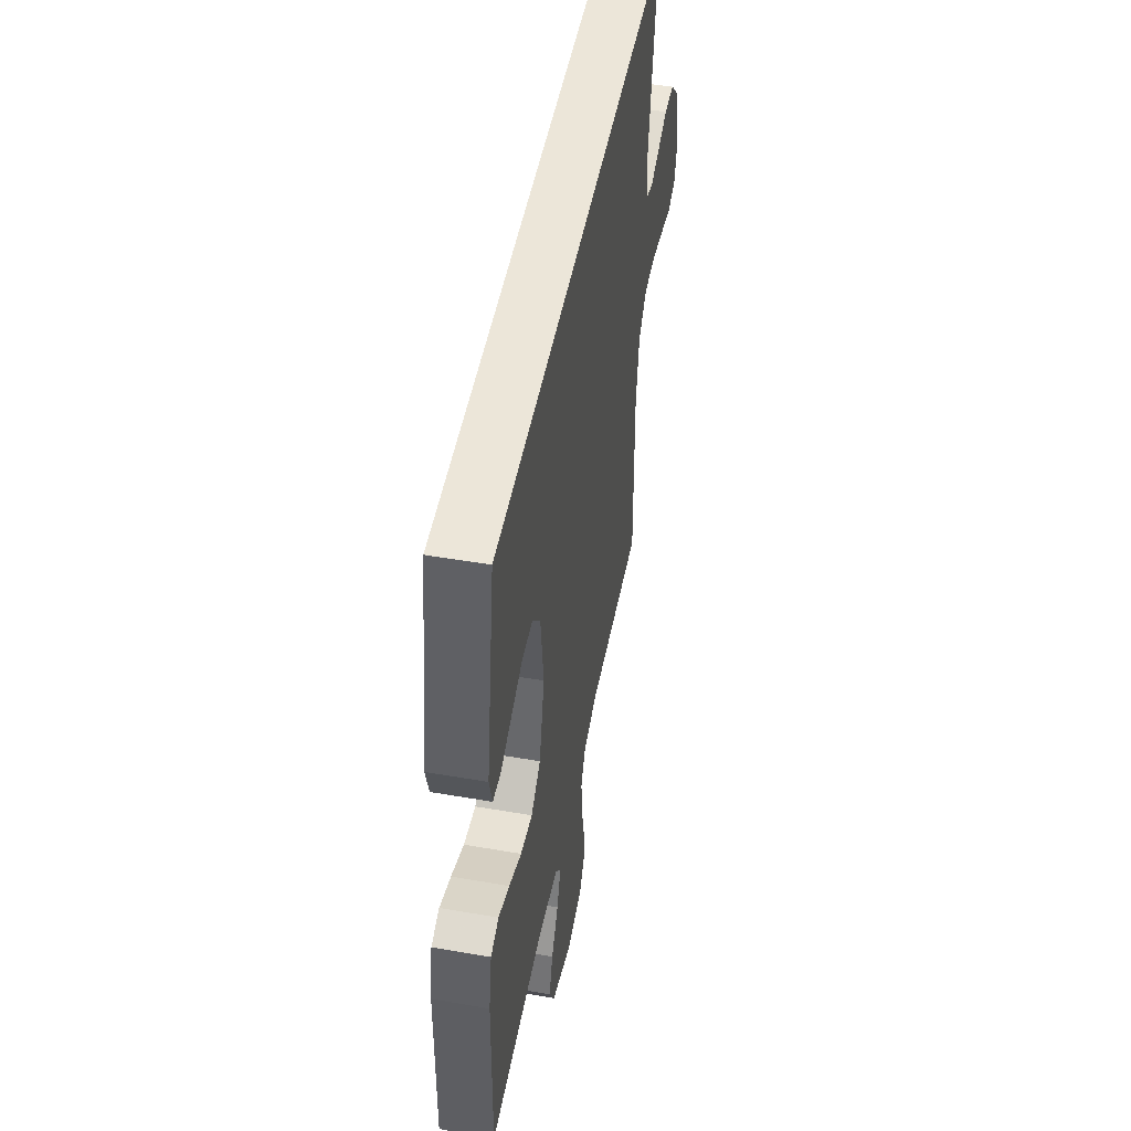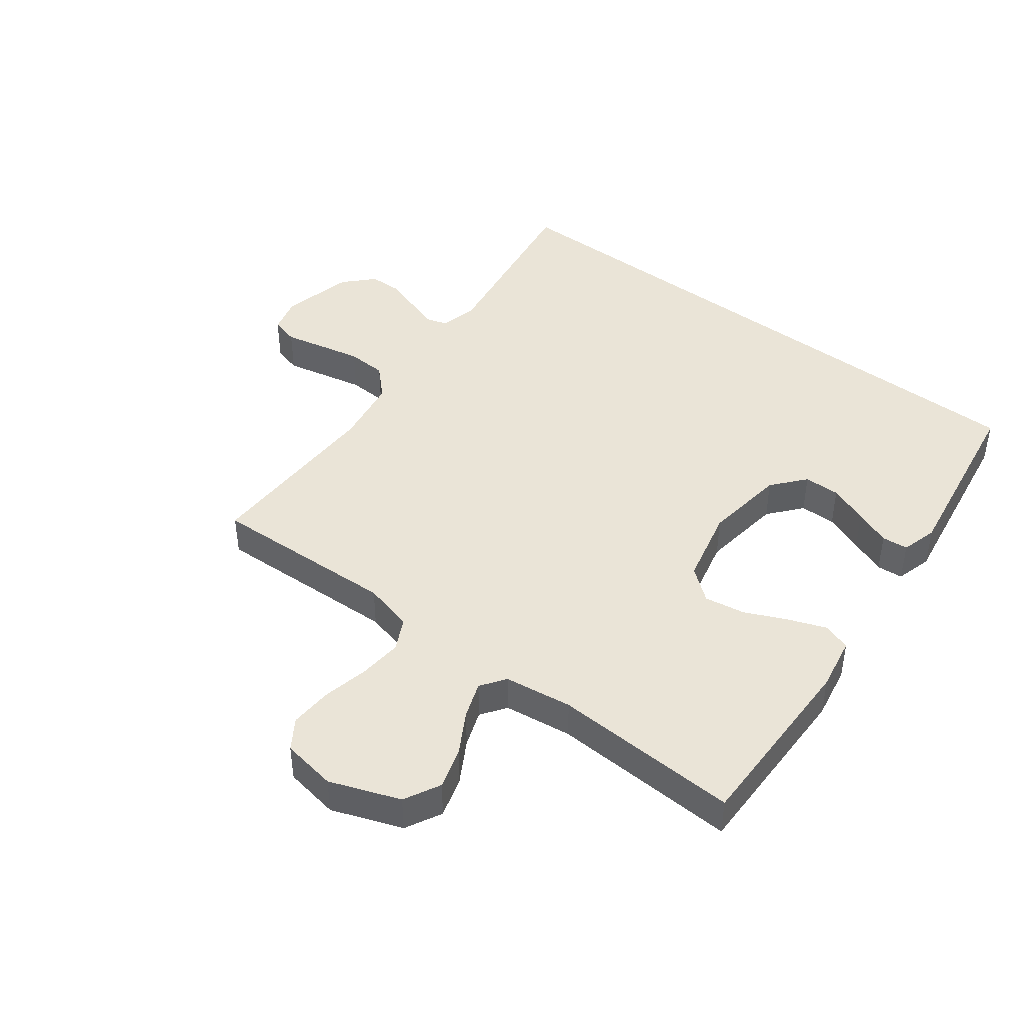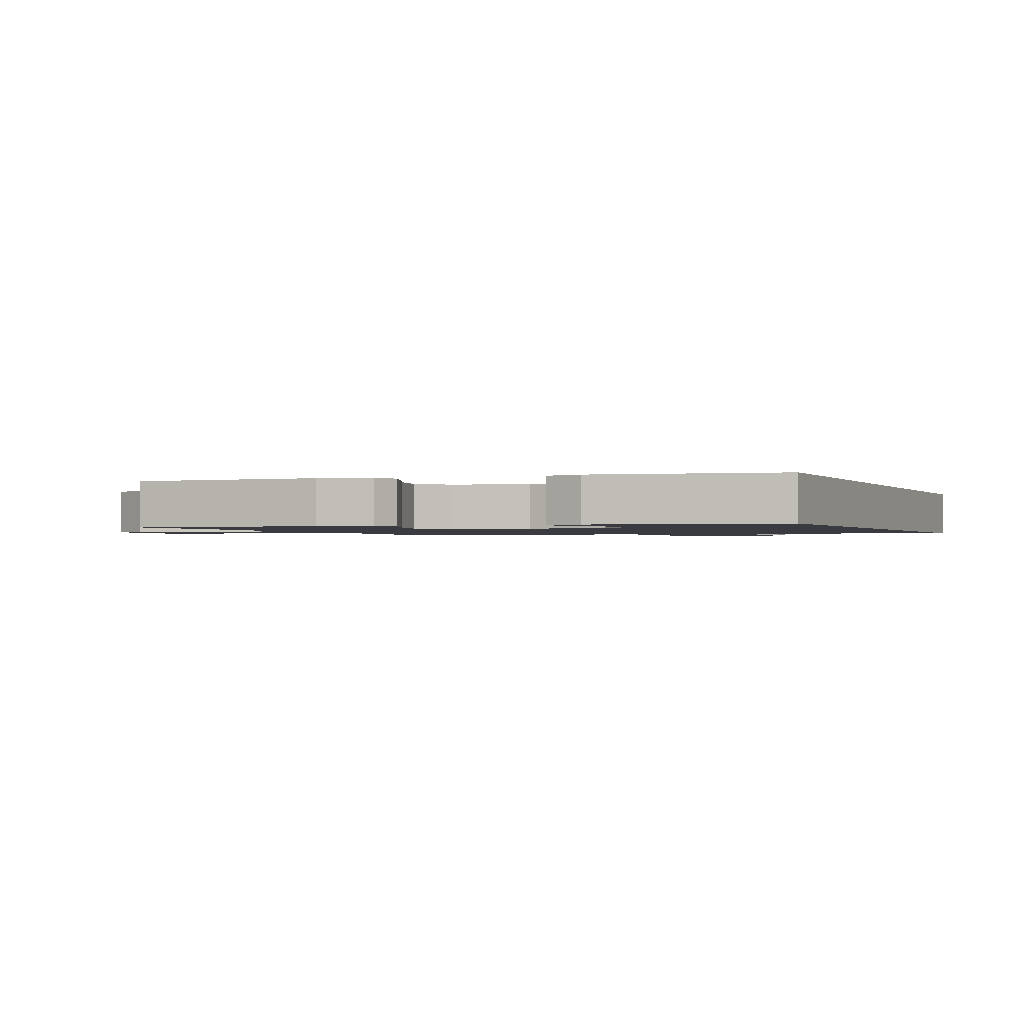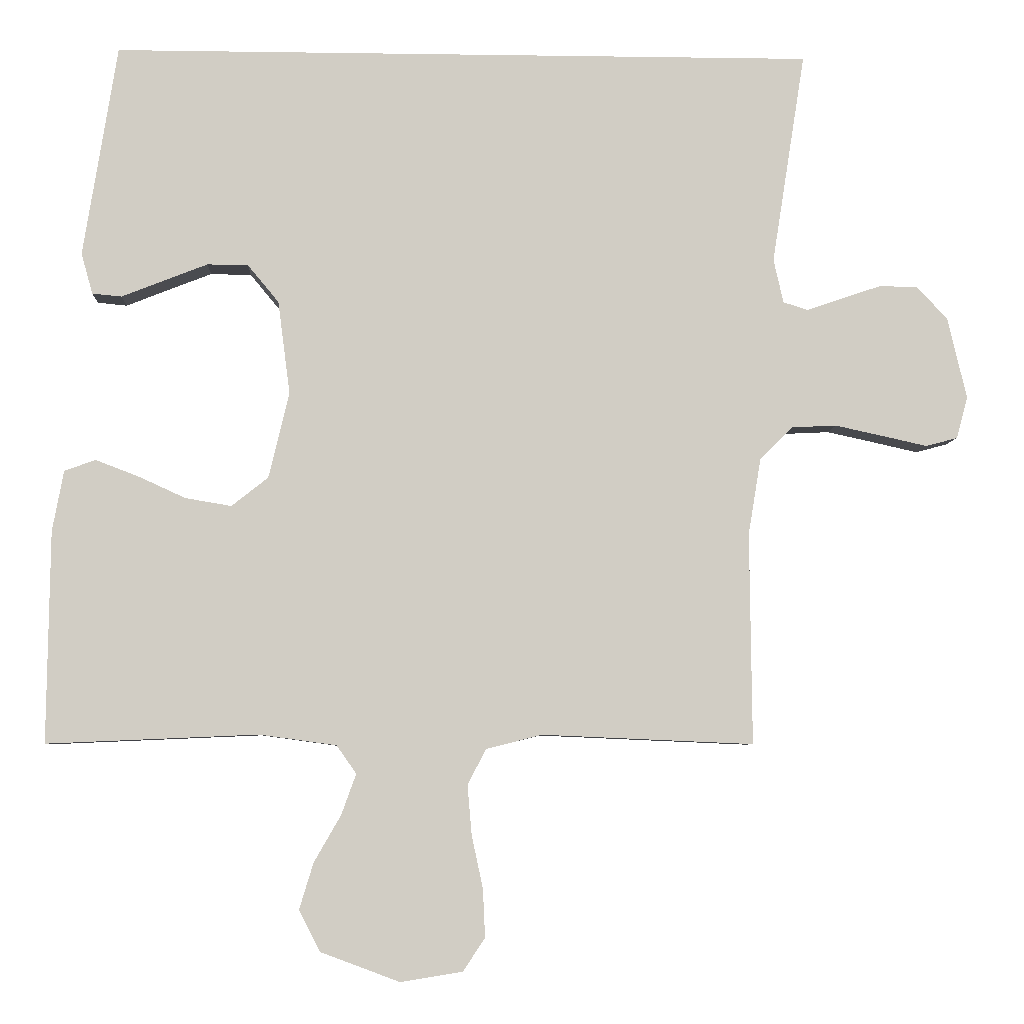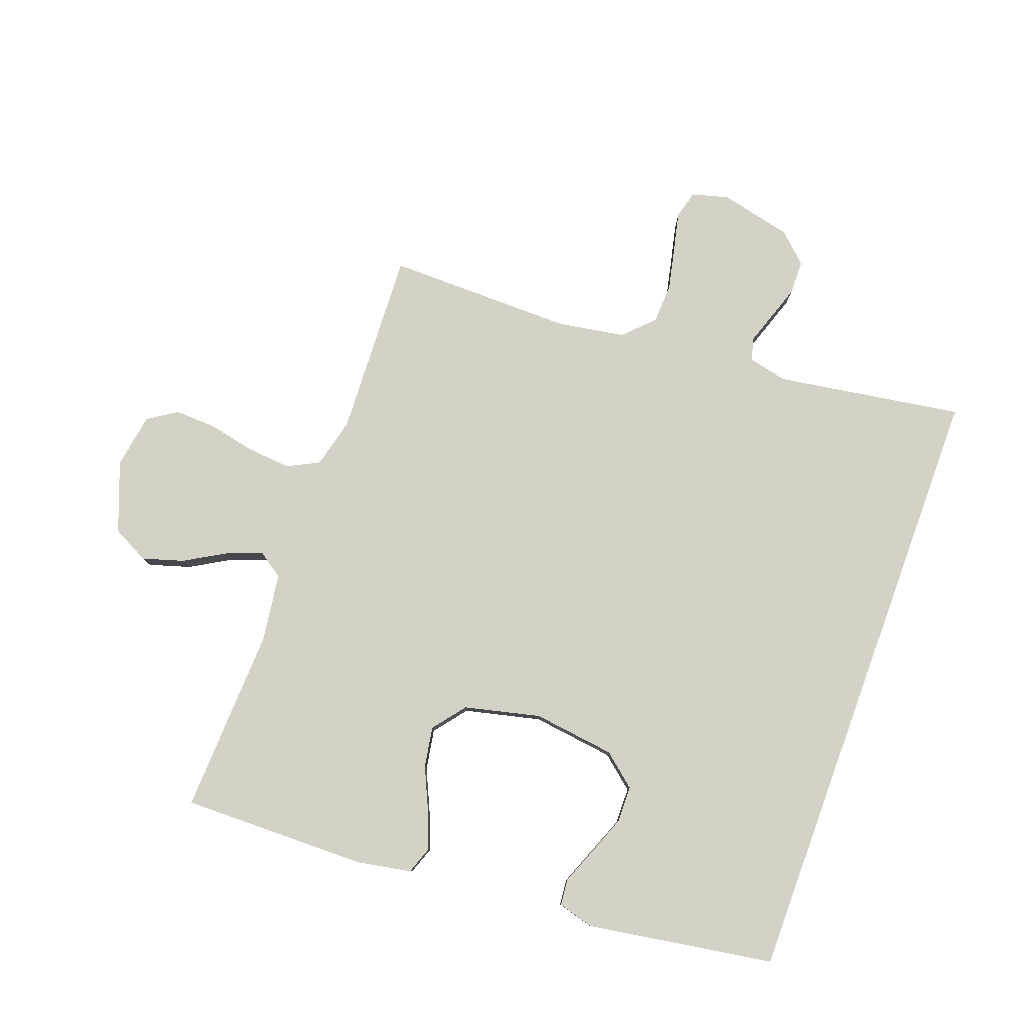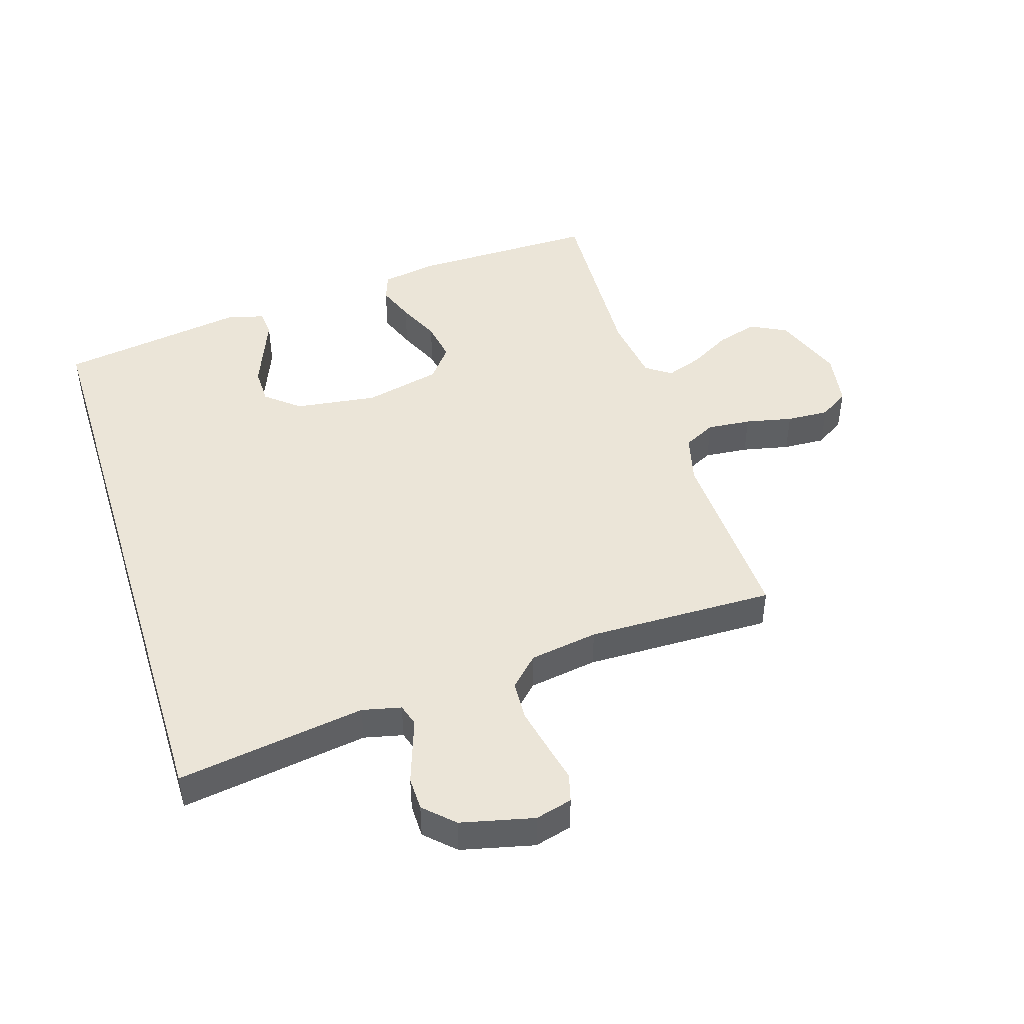
<metadata>
{"format":"obj","ext":"obj","renderer":"f3d","projection":"perspective","resolution":1024,"background":"white","views":[{"elev":49.5,"azim":-79.2,"up":"+Z"},{"elev":43.9,"azim":-142.5,"up":"+Y"},{"elev":-1.4,"azim":-67.1,"up":"+Y"},{"elev":-6.0,"azim":-2.6,"up":"+Z"},{"elev":79.8,"azim":-69.9,"up":"+Y"},{"elev":45.6,"azim":72.7,"up":"+Y"}]}
</metadata>
<code>
v -0.413 0.07 0.5
v 0.584 0.07 0.5
v 0.537 0.07 0.2
v 0.551 0.07 0.138
v 0.586 0.07 0.127
v 0.636 0.07 0.144
v 0.692 0.07 0.163
v 0.746 0.07 0.162
v 0.79 0.07 0.116
v 0.817 0.07 0
v 0.801 0.07 -0.059
v 0.756 0.07 -0.071
v 0.694 0.07 -0.057
v 0.625 0.07 -0.042
v 0.561 0.07 -0.045
v 0.515 0.07 -0.091
v 0.497 0.07 -0.2
v 0.5 0.07 -0.5
v 0.2 0.07 -0.487
v 0.12 0.07 -0.507
v 0.094 0.07 -0.558
v 0.1 0.07 -0.628
v 0.116 0.07 -0.703
v 0.119 0.07 -0.771
v 0.088 0.07 -0.818
v 0 0.07 -0.832
v -0.112 0.07 -0.79
v -0.142 0.07 -0.732
v -0.122 0.07 -0.666
v -0.084 0.07 -0.6
v -0.063 0.07 -0.542
v -0.091 0.07 -0.502
v -0.2 0.07 -0.487
v -0.5 0.07 -0.5
v -0.496 0.07 -0.2
v -0.48 0.07 -0.114
v -0.436 0.07 -0.098
v -0.376 0.07 -0.121
v -0.308 0.07 -0.152
v -0.243 0.07 -0.163
v -0.191 0.07 -0.122
v -0.162 0.07 0
v -0.179 0.07 0.132
v -0.223 0.07 0.185
v -0.281 0.07 0.186
v -0.345 0.07 0.161
v -0.403 0.07 0.138
v -0.445 0.07 0.142
v -0.461 0.07 0.2
v -0.413 0 0.5
v 0.584 0 0.5
v 0.537 0 0.2
v 0.551 0 0.138
v 0.586 0 0.127
v 0.636 0 0.144
v 0.692 0 0.163
v 0.746 0 0.162
v 0.79 0 0.116
v 0.817 0 0
v 0.801 0 -0.059
v 0.756 0 -0.071
v 0.694 0 -0.057
v 0.625 0 -0.042
v 0.561 0 -0.045
v 0.515 0 -0.091
v 0.497 0 -0.2
v 0.5 0 -0.5
v 0.2 0 -0.487
v 0.12 0 -0.507
v 0.094 0 -0.558
v 0.1 0 -0.628
v 0.116 0 -0.703
v 0.119 0 -0.771
v 0.088 0 -0.818
v 0 0 -0.832
v -0.112 0 -0.79
v -0.142 0 -0.732
v -0.122 0 -0.666
v -0.084 0 -0.6
v -0.063 0 -0.542
v -0.091 0 -0.502
v -0.2 0 -0.487
v -0.5 0 -0.5
v -0.496 0 -0.2
v -0.48 0 -0.114
v -0.436 0 -0.098
v -0.376 0 -0.121
v -0.308 0 -0.152
v -0.243 0 -0.163
v -0.191 0 -0.122
v -0.162 0 0
v -0.179 0 0.132
v -0.223 0 0.185
v -0.281 0 0.186
v -0.345 0 0.161
v -0.403 0 0.138
v -0.445 0 0.142
v -0.461 0 0.2
f 46 47 48 49
f 45 46 49 1
f 44 45 1 2
f 43 44 2 3
f 42 43 3 4
f 41 42 4 5
f 40 41 5
f 36 37 38 39
f 34 35 36 39
f 33 34 39 40
f 32 33 40 5
f 27 28 29 30
f 27 30 31
f 26 27 31
f 25 26 31
f 22 23 24 25
f 21 22 25 31
f 20 21 31 32
f 17 18 19
f 16 17 19 20
f 10 11 12 13
f 10 13 14
f 9 10 14 15
f 7 8 9 15
f 16 20 32 5
f 7 15 16
f 5 6 7 16
f 98 97 96 95
f 50 98 95 94
f 51 50 94 93
f 52 51 93 92
f 53 52 92 91
f 54 53 91 90
f 54 90 89
f 88 87 86 85
f 88 85 84 83
f 89 88 83 82
f 54 89 82 81
f 79 78 77 76
f 80 79 76
f 80 76 75
f 80 75 74
f 74 73 72 71
f 80 74 71 70
f 81 80 70 69
f 68 67 66
f 69 68 66 65
f 62 61 60 59
f 63 62 59
f 64 63 59 58
f 64 58 57 56
f 54 81 69 65
f 65 64 56
f 65 56 55 54
f 1 50 51 2
f 2 51 52 3
f 3 52 53 4
f 4 53 54 5
f 5 54 55 6
f 6 55 56 7
f 7 56 57 8
f 8 57 58 9
f 9 58 59 10
f 10 59 60 11
f 11 60 61 12
f 12 61 62 13
f 13 62 63 14
f 14 63 64 15
f 15 64 65 16
f 16 65 66 17
f 17 66 67 18
f 18 67 68 19
f 19 68 69 20
f 20 69 70 21
f 21 70 71 22
f 22 71 72 23
f 23 72 73 24
f 24 73 74 25
f 25 74 75 26
f 26 75 76 27
f 27 76 77 28
f 28 77 78 29
f 29 78 79 30
f 30 79 80 31
f 31 80 81 32
f 32 81 82 33
f 33 82 83 34
f 34 83 84 35
f 35 84 85 36
f 36 85 86 37
f 37 86 87 38
f 38 87 88 39
f 39 88 89 40
f 40 89 90 41
f 41 90 91 42
f 42 91 92 43
f 43 92 93 44
f 44 93 94 45
f 45 94 95 46
f 46 95 96 47
f 47 96 97 48
f 48 97 98 49
f 49 98 50 1

</code>
